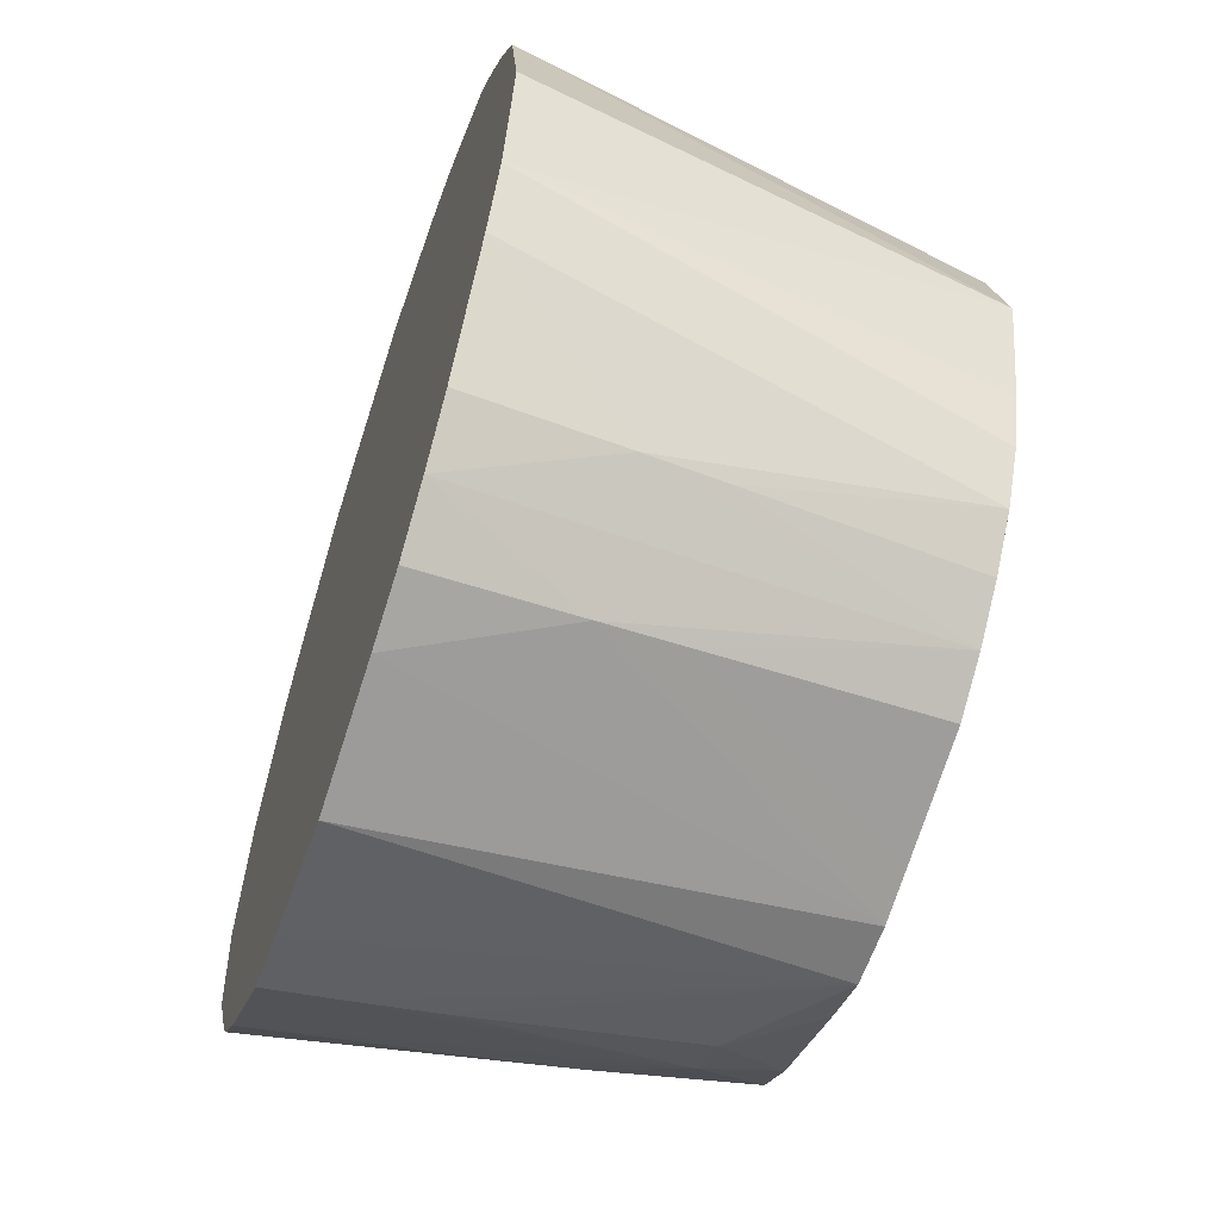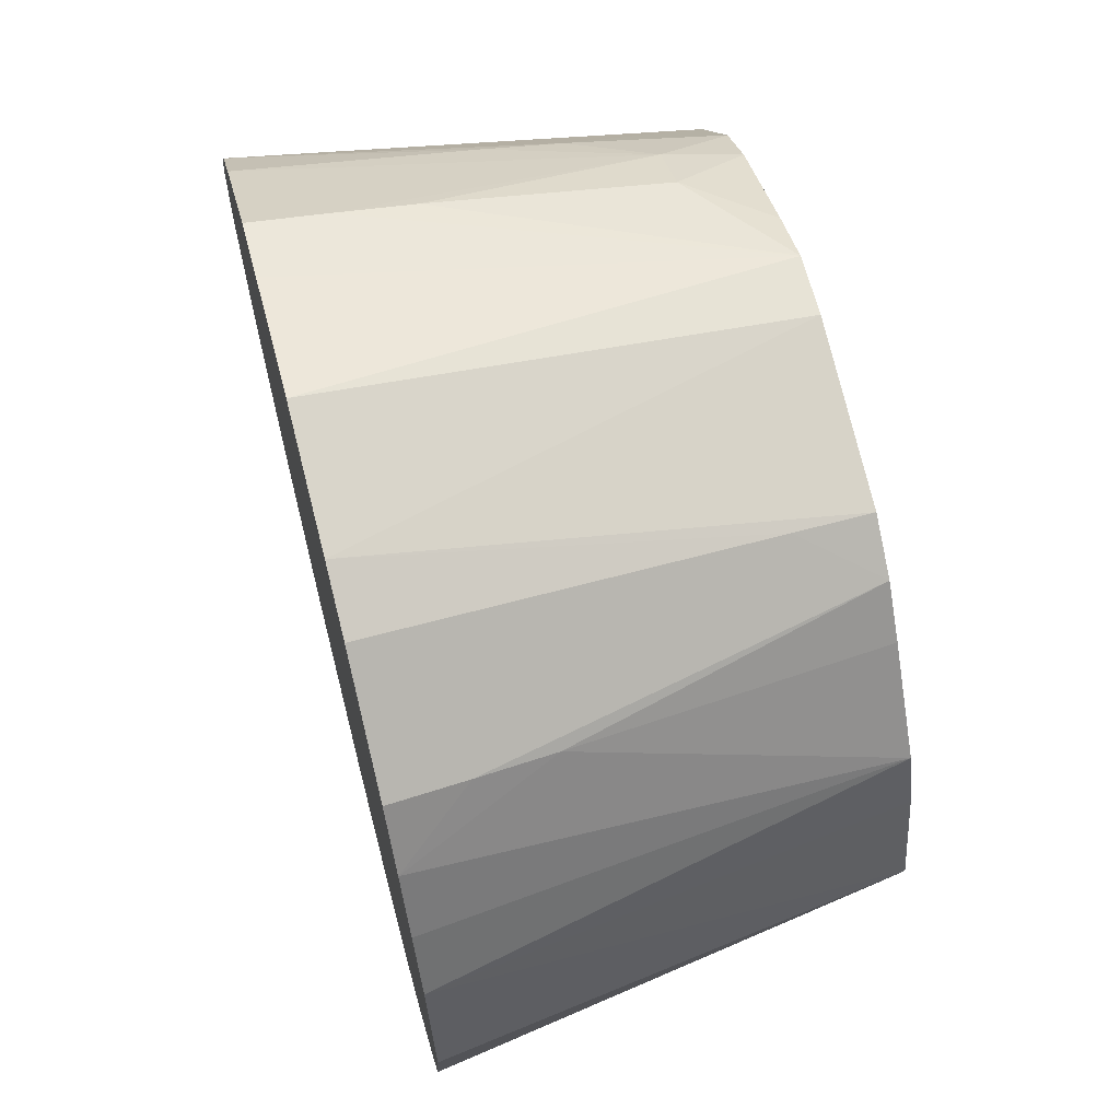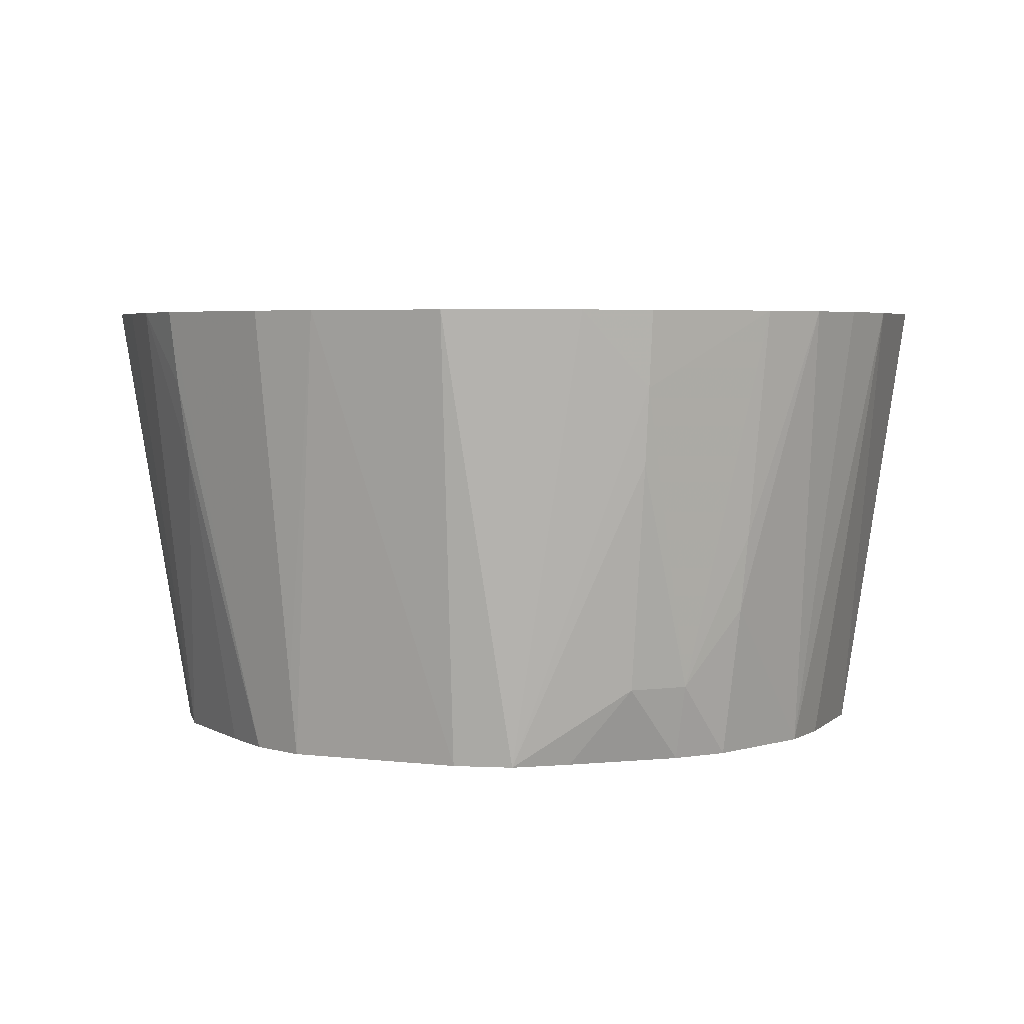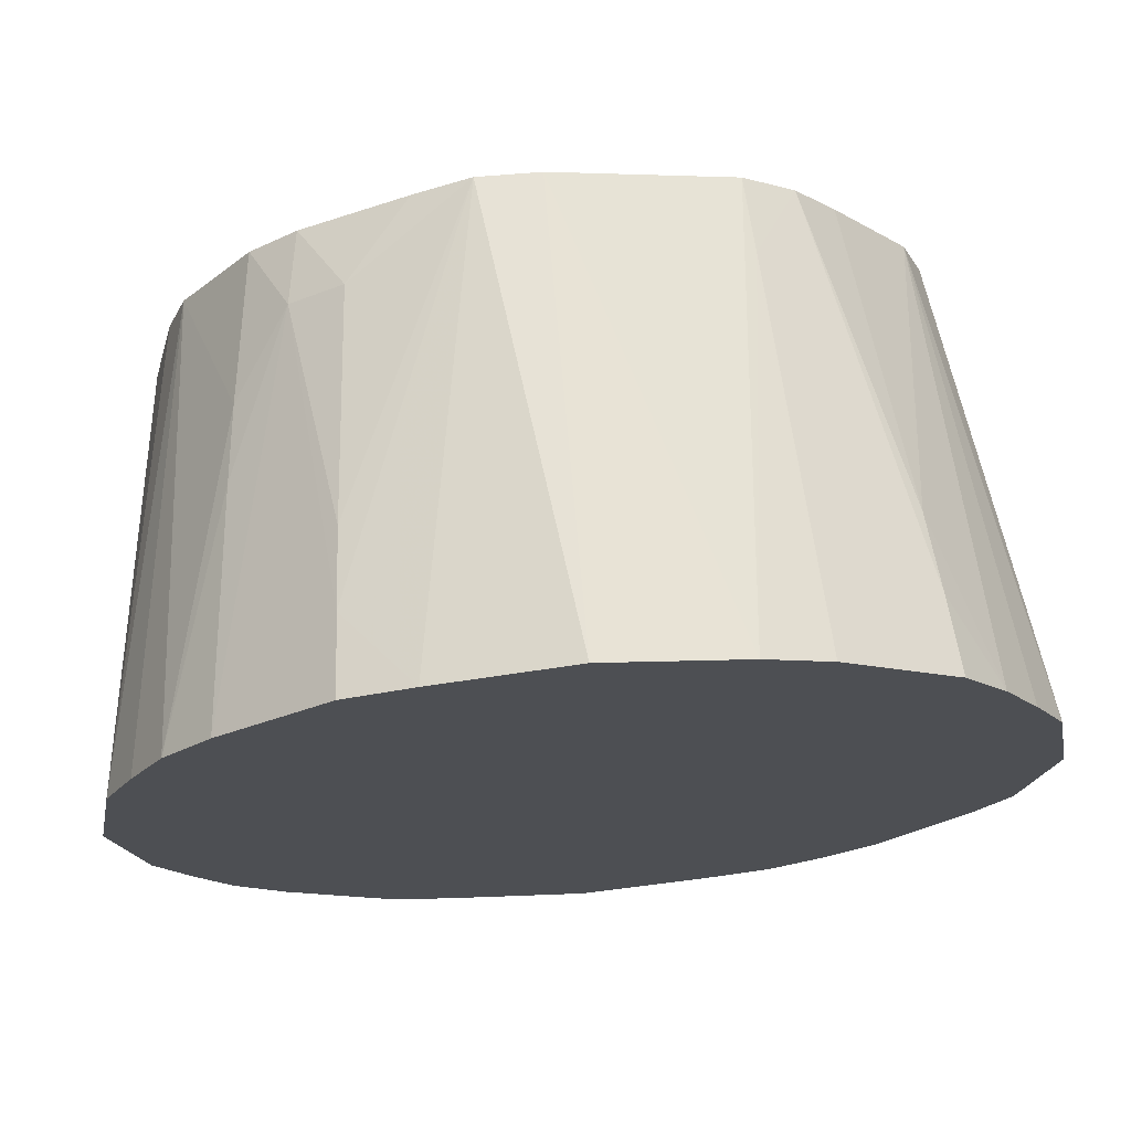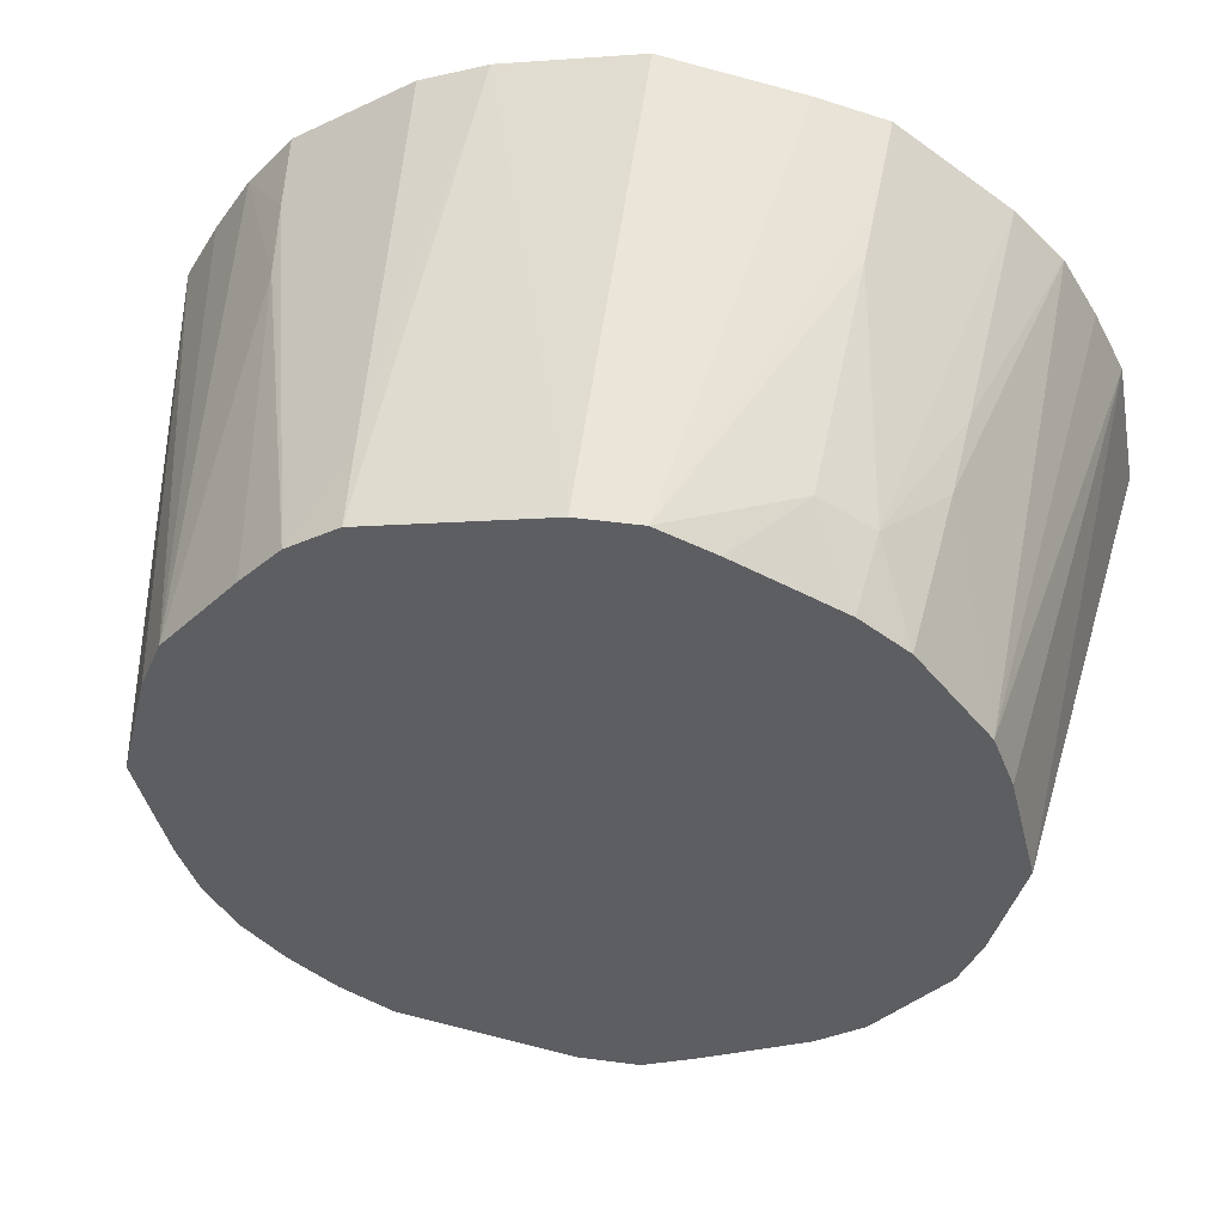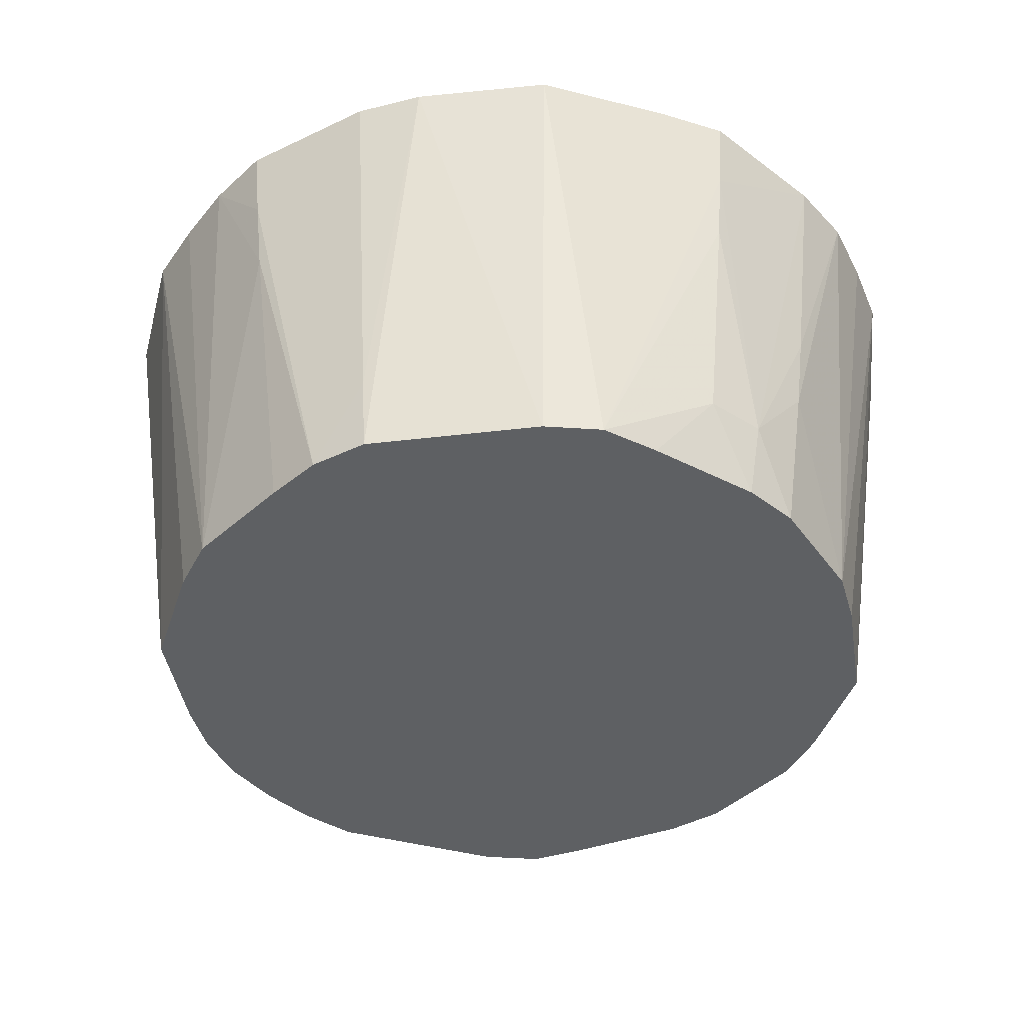
<metadata>
{"format":"obj","ext":"obj","renderer":"f3d","projection":"perspective","resolution":1024,"background":"white","views":[{"elev":-60.3,"azim":71.6,"up":"+Y"},{"elev":65.6,"azim":75.5,"up":"+Y"},{"elev":4.3,"azim":-171.0,"up":"+Z"},{"elev":71.5,"azim":-4.7,"up":"+Y"},{"elev":49.9,"azim":-171.8,"up":"+Y"},{"elev":-42.2,"azim":175.5,"up":"+Z"}]}
</metadata>
<code>
v 0.07141 -2.324e-05 -0.03712
v 0.0688 0.01087 -0.03712
v 0.06624 0.0215 -0.03712
v 0.06227 0.03171 -0.03712
v 0.05539 0.04022 -0.03712
v 0.04862 0.0486 -0.03712
v 0.04134 0.05689 -0.03712
v 0.03215 0.0631 -0.03712
v 0.01075 0.0679 -0.03712
v -1.048e-05 0.0703 -0.03712
v -0.01115 0.0703 -0.03712
v -0.02135 0.06564 -0.03712
v -0.03095 0.06071 -0.03712
v -0.04055 0.05578 -0.03712
v -0.04914 0.04911 -0.03712
v -0.05571 0.04045 -0.03712
v -0.06232 0.03173 -0.03712
v -0.06616 0.02147 -0.03712
v -0.07135 -2.324e-05 -0.03712
v -0.06874 -0.01091 -0.03712
v -0.06618 -0.02152 -0.03712
v -0.06232 -0.03177 -0.03712
v -0.05573 -0.0405 -0.03712
v -0.04917 -0.04918 -0.03712
v -0.04052 -0.05578 -0.03712
v -0.03093 -0.0607 -0.03712
v -0.02133 -0.06563 -0.03712
v -0.01114 -0.07031 -0.03712
v -1.048e-05 -0.07031 -0.03712
v 0.01072 -0.06777 -0.03712
v 0.03194 -0.06273 -0.03712
v 0.04136 -0.05697 -0.03712
v 0.04977 -0.0498 -0.03712
v 0.05716 -0.04156 -0.03712
v 0.06269 -0.03197 -0.03712
v 0.06622 -0.02154 -0.03712
v 0.03299 0.06475 -0.02292
v -0.03289 0.06451 -0.02292
v -0.04249 0.05845 -0.02292
v -0.04247 -0.05847 -0.02292
v -0.03287 -0.0645 -0.02292
v -0.05252 0.05249 -0.008715
v -0.05255 -0.05256 -0.008715
v -0.05395 0.05391 0.005486
v -0.05391 -0.05392 0.005486
v 0.03486 -0.06847 0.005486
v 0.05403 -0.05407 0.005486
v 0.05552 0.05551 0.01969
v -0.03585 0.07032 0.01969
v -0.05524 0.05521 0.01969
v -0.0552 -0.05522 0.01969
v -0.03583 -0.07032 0.01969
v 0.03582 -0.07034 0.01969
v 0.0554 -0.05543 0.01969
v 0.05699 0.05697 0.03389
v -0.03669 0.07196 0.03389
v -0.03668 -0.07198 0.03389
v 0.08373 -2.324e-05 0.04809
v 0.08127 0.01285 0.04809
v 0.07902 0.02565 0.04809
v 0.07294 0.03715 0.04809
v 0.06627 0.04813 0.04809
v 0.05827 0.05825 0.04809
v 0.03707 0.07274 0.04809
v 0.02514 0.07739 0.04809
v 0.01264 0.07986 0.04809
v -1.048e-05 0.08243 0.04809
v -0.02502 0.07696 0.04809
v -0.03746 0.07347 0.04809
v -0.05783 0.05779 0.04809
v -0.06674 0.04846 0.04809
v -0.0732 0.03727 0.04809
v -0.07896 0.02563 0.04809
v -0.08368 -2.324e-05 0.04809
v -0.07896 -0.02568 0.04809
v -0.07318 -0.03731 0.04809
v -0.06673 -0.0485 0.04809
v -0.05779 -0.0578 0.04809
v -0.03745 -0.0735 0.04809
v -0.02501 -0.07696 0.04809
v -1.048e-05 -0.08243 0.04809
v 0.0126 -0.07967 0.04809
v 0.02501 -0.07702 0.04809
v 0.03736 -0.07336 0.04809
v 0.04802 -0.06613 0.04809
v 0.05758 -0.05761 0.04809
v 0.0651 -0.04733 0.04809
v 0.07263 -0.03703 0.04809
v 0.079 -0.0257 0.04809
f 66 73 74
f 89 1 58
f 19 75 74
f 74 73 19
f 70 66 69
f 71 66 70
f 58 59 88
f 88 89 58
f 54 34 88
f 80 28 81
f 82 66 74
f 74 75 82
f 82 77 78
f 78 79 82
f 79 80 82
f 82 80 81
f 17 14 19
f 17 71 42
f 89 88 35
f 35 88 34
f 70 69 56
f 68 66 67
f 68 69 66
f 68 56 69
f 67 66 65
f 60 3 4
f 58 1 60
f 60 59 58
f 73 66 72
f 66 71 72
f 72 17 73
f 71 17 72
f 87 86 54
f 54 88 87
f 76 82 75
f 77 82 76
f 49 56 11
f 56 68 11
f 11 68 67
f 18 17 19
f 18 19 73
f 73 17 18
f 16 42 15
f 16 17 42
f 15 14 16
f 14 17 16
f 1 89 36
f 89 35 36
f 42 71 44
f 63 7 64
f 4 48 62
f 2 60 1
f 3 60 2
f 83 82 81
f 40 41 52
f 52 41 28
f 25 41 40
f 40 24 25
f 22 76 75
f 77 76 22
f 43 24 40
f 77 22 43
f 54 86 85
f 85 32 54
f 10 11 67
f 67 65 10
f 49 11 38
f 47 33 34
f 47 34 54
f 32 33 47
f 54 32 47
f 50 71 70
f 50 44 71
f 65 64 37
f 8 65 37
f 37 7 8
f 37 64 7
f 7 48 6
f 61 60 4
f 4 62 61
f 63 62 55
f 55 62 48
f 55 7 63
f 55 48 7
f 81 28 29
f 29 83 81
f 78 40 57
f 40 52 57
f 57 79 78
f 57 52 28
f 28 80 57
f 57 80 79
f 28 41 27
f 21 22 75
f 45 43 40
f 77 43 45
f 24 43 23
f 23 43 22
f 53 85 84
f 32 85 53
f 84 83 53
f 83 29 53
f 9 65 8
f 9 10 65
f 12 38 11
f 39 38 14
f 39 14 15
f 49 38 39
f 15 42 39
f 42 44 39
f 70 56 39
f 39 56 49
f 39 50 70
f 44 50 39
f 5 48 4
f 5 6 48
f 41 25 26
f 26 27 41
f 75 19 20
f 20 21 75
f 51 40 78
f 51 45 40
f 78 77 51
f 77 45 51
f 46 53 29
f 46 31 32
f 32 53 46
f 14 38 13
f 38 12 13
f 30 46 29
f 31 46 30
f 61 88 59
f 61 65 66
f 86 87 61
f 59 60 61
f 66 82 61
f 82 83 61
f 63 64 61
f 61 87 88
f 61 62 63
f 61 64 65
f 61 85 86
f 61 83 84
f 84 85 61
f 30 20 19
f 34 33 30
f 30 2 1
f 8 7 30
f 28 27 30
f 4 3 30
f 19 14 30
f 30 35 34
f 1 36 30
f 24 23 30
f 32 31 30
f 30 9 8
f 30 36 35
f 30 33 32
f 3 2 30
f 30 29 28
f 30 25 24
f 30 26 25
f 11 10 30
f 7 6 30
f 14 13 30
f 30 5 4
f 22 21 30
f 30 23 22
f 10 9 30
f 30 12 11
f 6 5 30
f 27 26 30
f 21 20 30
f 30 13 12

</code>
